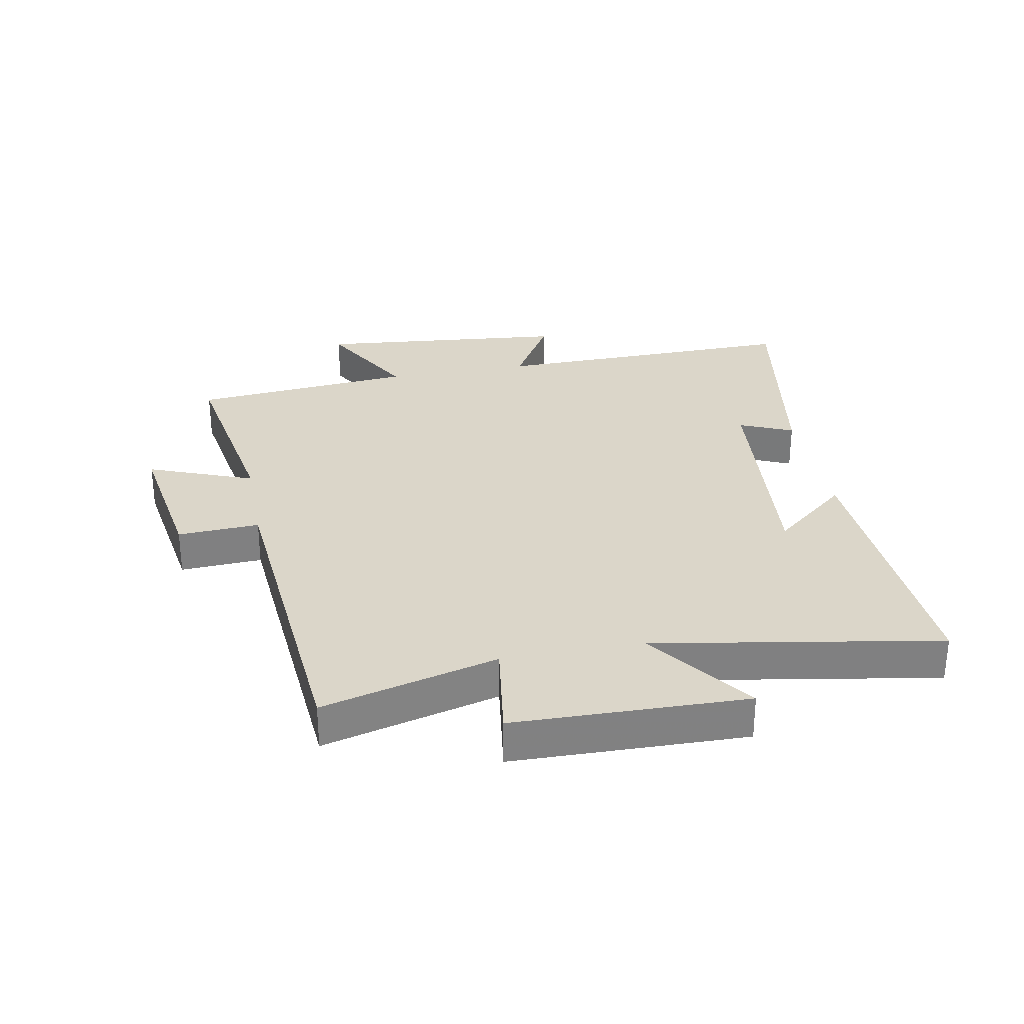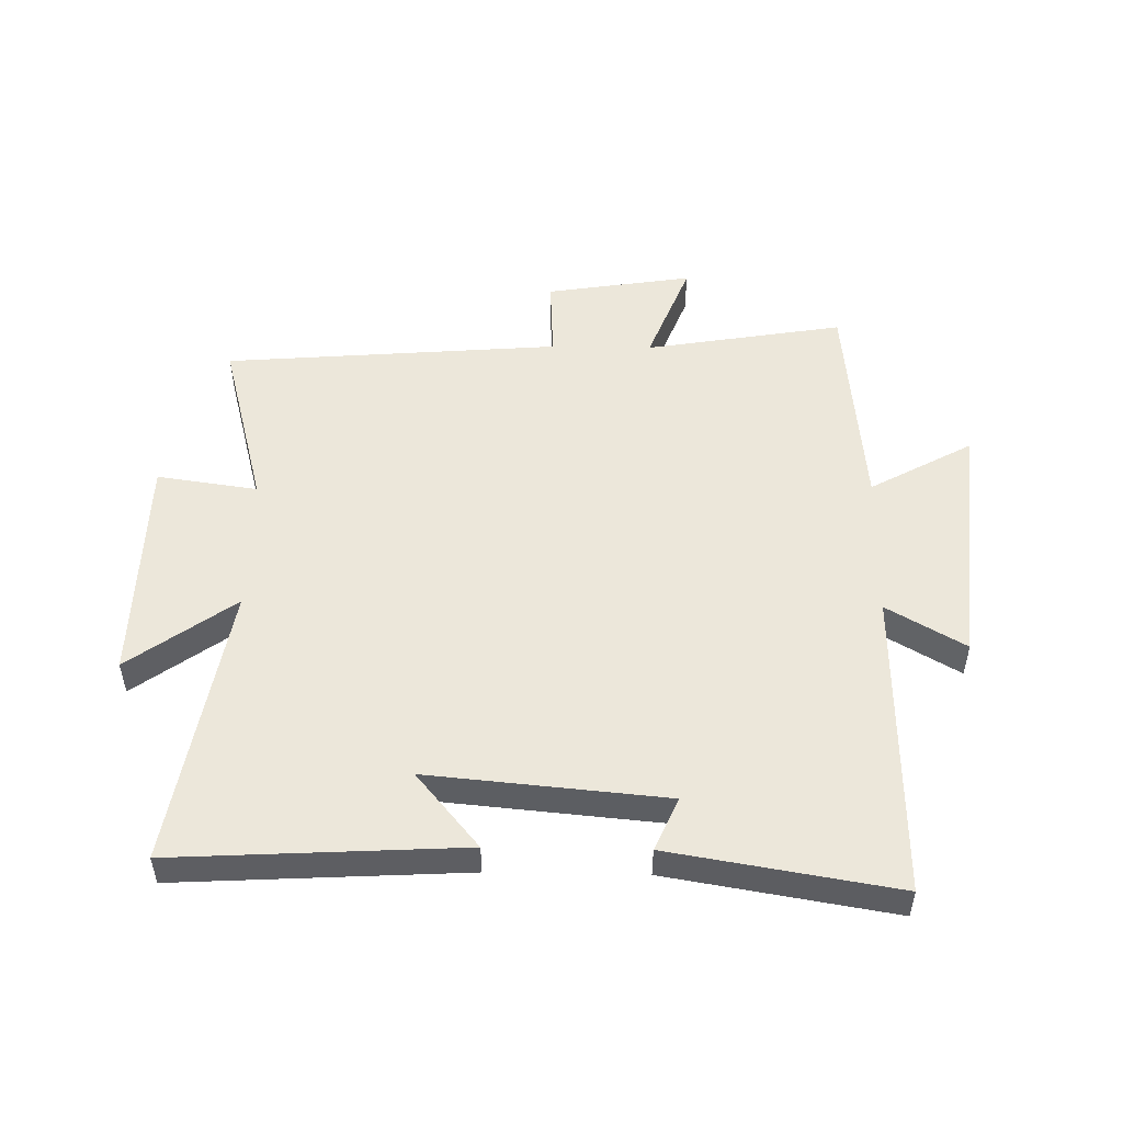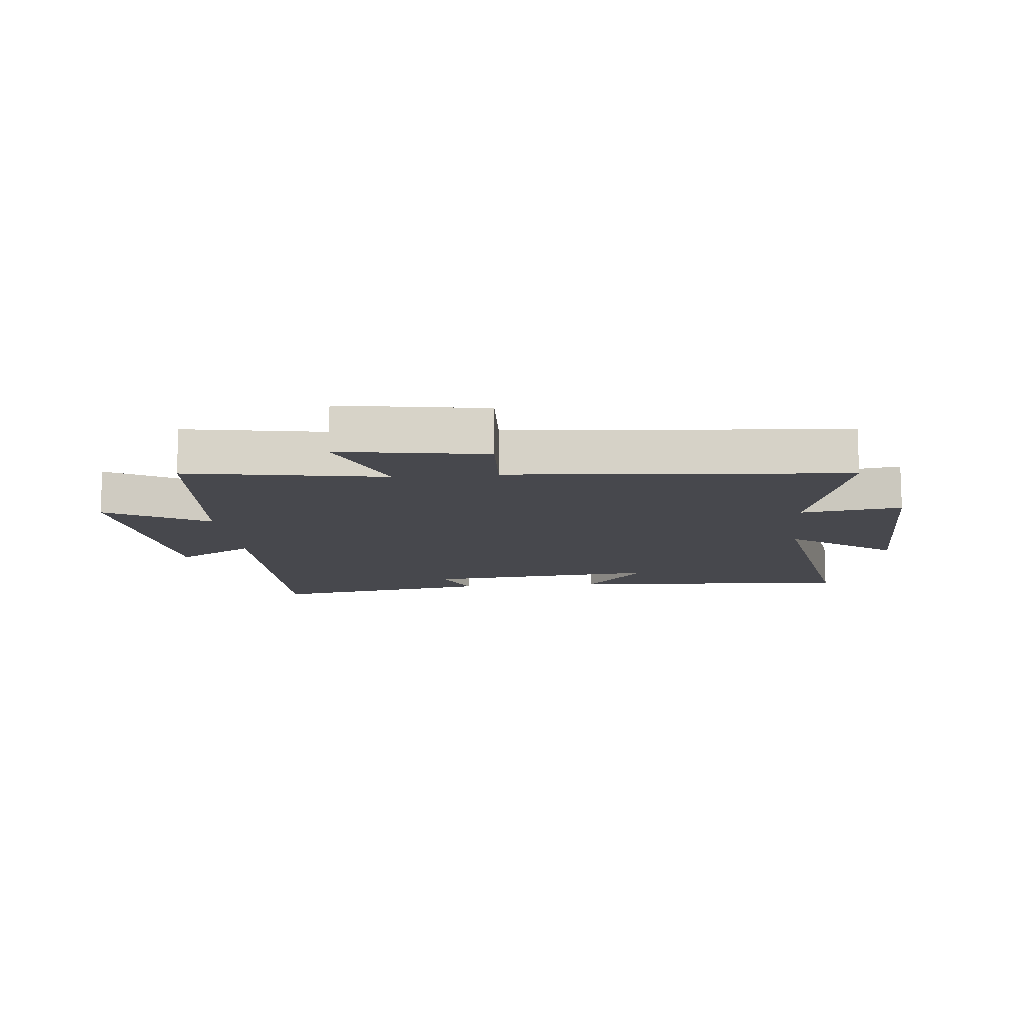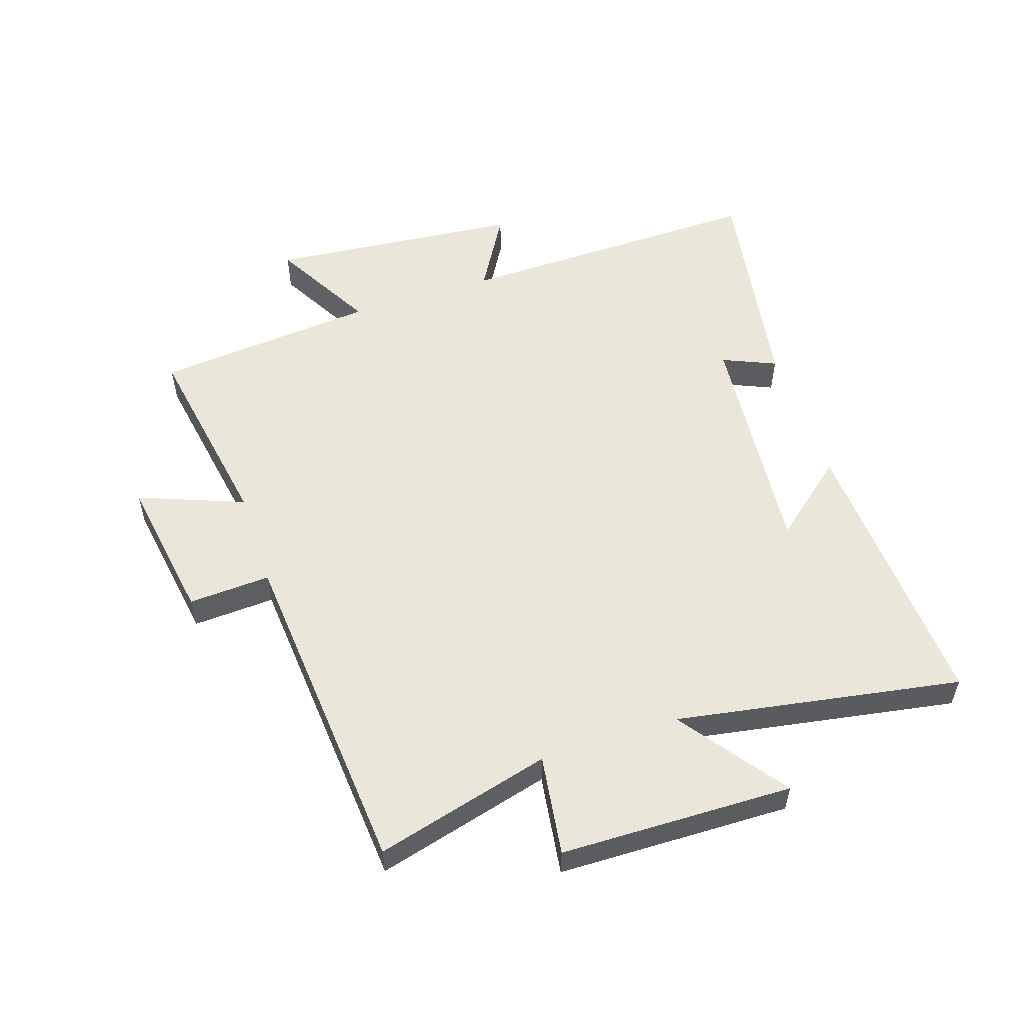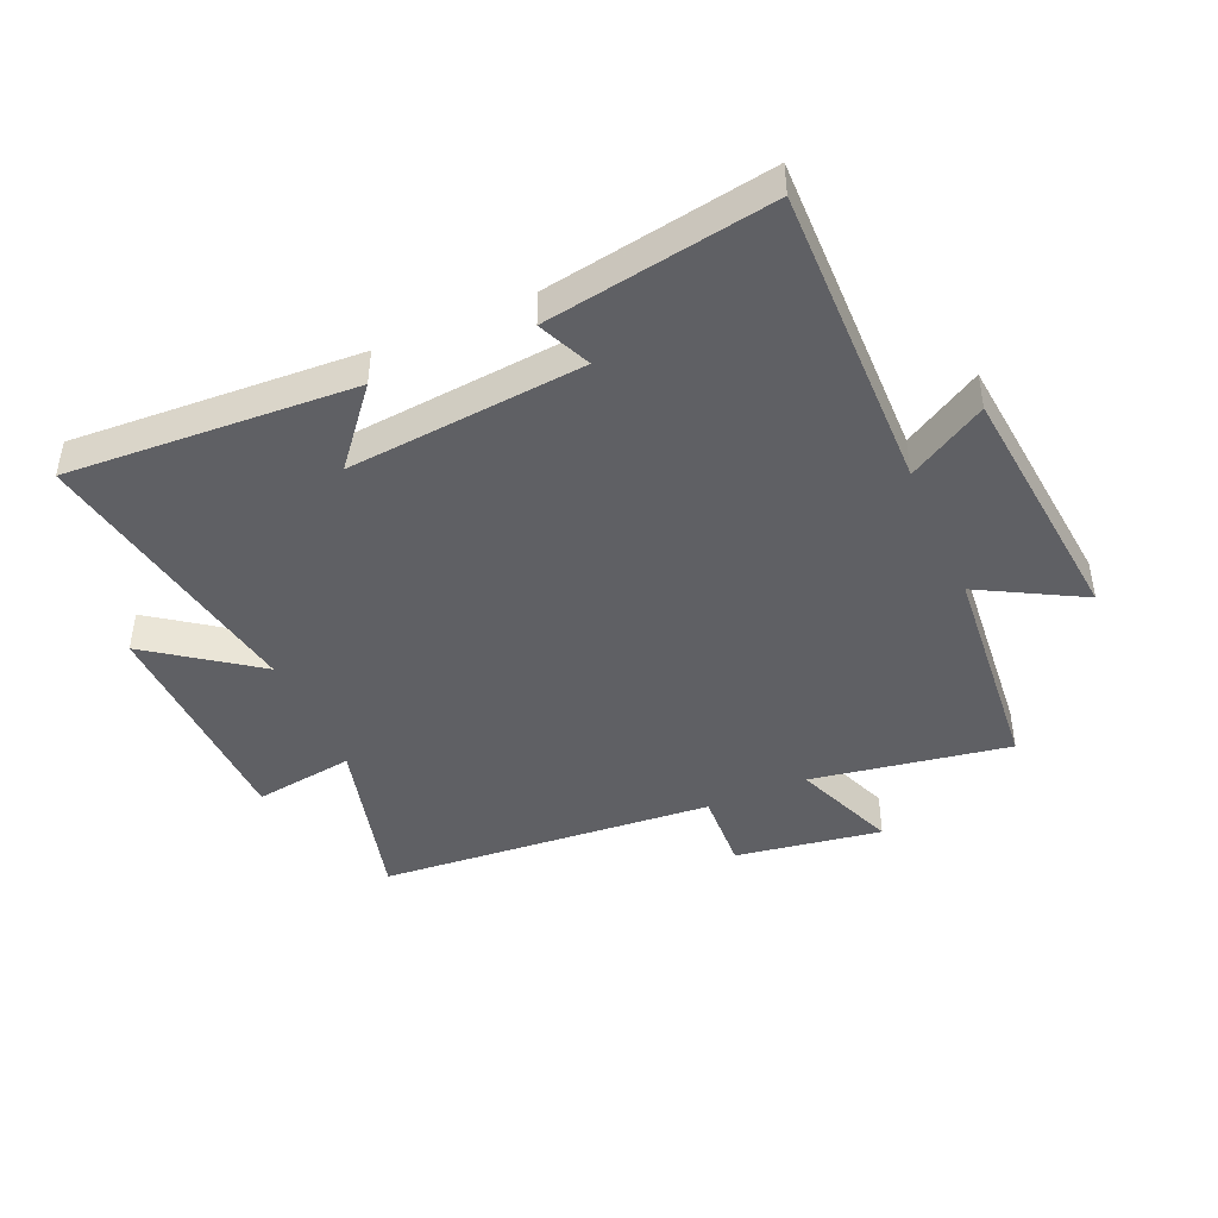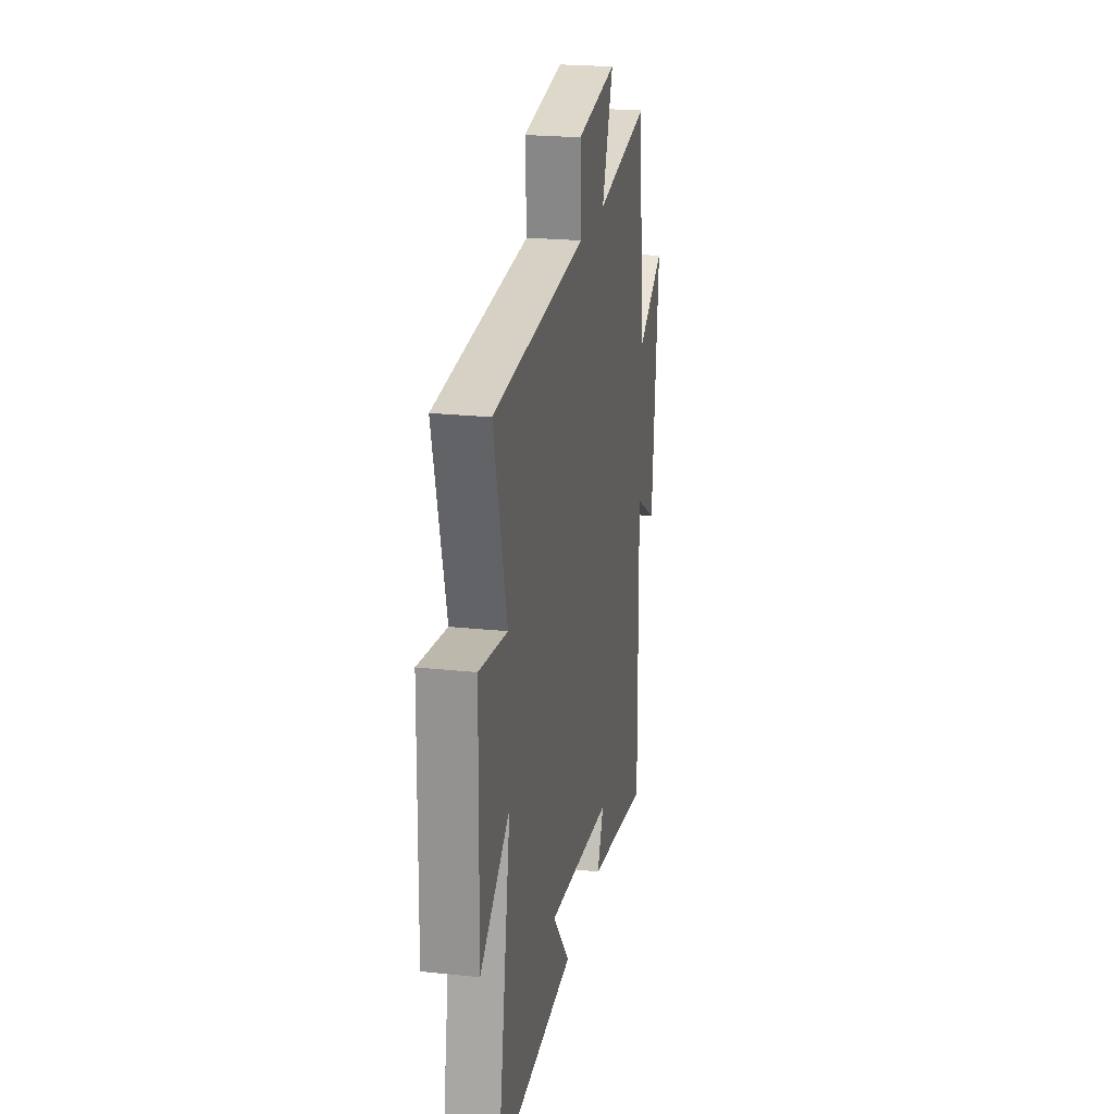
<metadata>
{"format":"obj","ext":"obj","renderer":"f3d","projection":"perspective","resolution":1024,"background":"white","views":[{"elev":30.0,"azim":79.3,"up":"+Y"},{"elev":51.3,"azim":-179.0,"up":"+Y"},{"elev":-11.9,"azim":5.5,"up":"+Y"},{"elev":54.7,"azim":71.7,"up":"+Y"},{"elev":-44.1,"azim":-156.3,"up":"+Y"},{"elev":22.6,"azim":100.5,"up":"+Z"}]}
</metadata>
<code>
v -0.466 0.07 0.555
v -0.141 0.07 0.5
v -0.208 0.07 0.672
v 0.032 0.07 0.634
v 0.025 0.07 0.5
v 0.576 0.07 0.456
v 0.5 0.07 0.169
v 0.665 0.07 0.193
v 0.673 0.07 -0.187
v 0.5 0.07 -0.061
v 0.58 0.07 -0.526
v 0.109 0.07 -0.5
v 0.211 0.07 -0.377
v -0.177 0.07 -0.413
v -0.139 0.07 -0.5
v -0.509 0.07 -0.562
v -0.5 0.07 -0.055
v -0.628 0.07 -0.13
v -0.668 0.07 0.284
v -0.5 0.07 0.191
v -0.466 0 0.555
v -0.141 0 0.5
v -0.208 0 0.672
v 0.032 0 0.634
v 0.025 0 0.5
v 0.576 0 0.456
v 0.5 0 0.169
v 0.665 0 0.193
v 0.673 0 -0.187
v 0.5 0 -0.061
v 0.58 0 -0.526
v 0.109 0 -0.5
v 0.211 0 -0.377
v -0.177 0 -0.413
v -0.139 0 -0.5
v -0.509 0 -0.562
v -0.5 0 -0.055
v -0.628 0 -0.13
v -0.668 0 0.284
v -0.5 0 0.191
f 17 18 19 20
f 17 20 1 2
f 14 15 16 17
f 13 14 17 2
f 10 11 12 13
f 10 13 2 3
f 7 8 9 10
f 5 6 7
f 5 7 10
f 3 4 5
f 3 5 10
f 40 39 38 37
f 22 21 40 37
f 37 36 35 34
f 22 37 34 33
f 33 32 31 30
f 23 22 33 30
f 30 29 28 27
f 27 26 25
f 30 27 25
f 25 24 23
f 30 25 23
f 1 21 22 2
f 2 22 23 3
f 3 23 24 4
f 4 24 25 5
f 5 25 26 6
f 6 26 27 7
f 7 27 28 8
f 8 28 29 9
f 9 29 30 10
f 10 30 31 11
f 11 31 32 12
f 12 32 33 13
f 13 33 34 14
f 14 34 35 15
f 15 35 36 16
f 16 36 37 17
f 17 37 38 18
f 18 38 39 19
f 19 39 40 20
f 20 40 21 1

</code>
